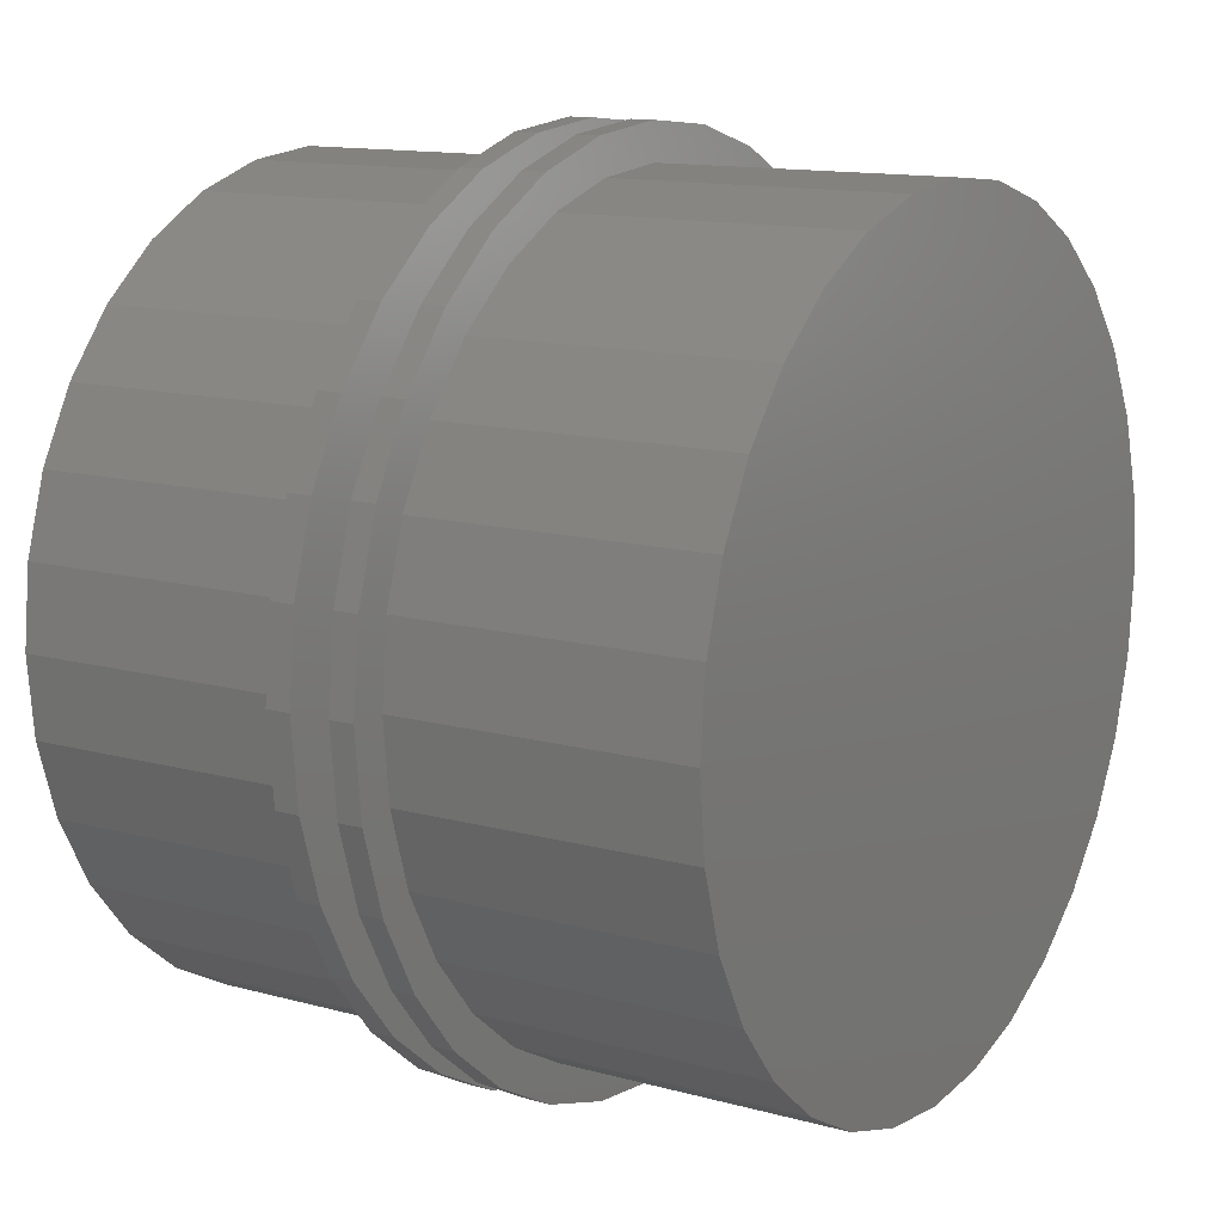
<metadata>
{"format":"stl","ext":"stl","renderer":"f3d","projection":"perspective","resolution":1024,"background":"white","views":[{"elev":12.8,"azim":122.5,"up":"+Y"}]}
</metadata>
<code>
# stl→obj: 384 verts, 760 faces
v -0.7026 8.701e-17 0.03125
v -0.7026 8.701e-17 0.07031
v -0.689 0.1386 0.03125
v -0.689 0.1386 0.07031
v -0.6485 0.2719 0.03125
v -0.6485 0.2719 0.07031
v -0.5829 0.3947 0.03125
v -0.5829 0.3947 0.07031
v -0.4945 0.5024 0.03125
v -0.4945 0.5024 0.07031
v -0.3869 0.5908 0.03125
v -0.3869 0.5908 0.07031
v -0.264 0.6564 0.03125
v -0.264 0.6564 0.07031
v -0.1307 0.6969 0.03125
v -0.1307 0.6969 0.07031
v 0.007895 0.7105 0.03125
v 0.007895 0.7105 0.07031
v 0.1465 0.6969 0.03125
v 0.1465 0.6969 0.07031
v 0.2798 0.6564 0.03125
v 0.2798 0.6564 0.07031
v 0.4026 0.5908 0.03125
v 0.4026 0.5908 0.07031
v 0.5103 0.5024 0.03125
v 0.5103 0.5024 0.07031
v 0.5987 0.3947 0.03125
v 0.5987 0.3947 0.07031
v 0.6643 0.2719 0.03125
v 0.6643 0.2719 0.07031
v 0.7048 0.1386 0.03125
v 0.7048 0.1386 0.07031
v 0.7184 0 0.03125
v 0.7184 0 0.07031
v -0.7026 8.701e-17 -0.07031
v -0.7026 8.701e-17 -0.03125
v -0.689 0.1386 -0.07031
v -0.689 0.1386 -0.03125
v -0.6485 0.2719 -0.07031
v -0.6485 0.2719 -0.03125
v -0.5829 0.3947 -0.07031
v -0.5829 0.3947 -0.03125
v -0.4945 0.5024 -0.07031
v -0.4945 0.5024 -0.03125
v -0.3869 0.5908 -0.07031
v -0.3869 0.5908 -0.03125
v -0.264 0.6564 -0.07031
v -0.264 0.6564 -0.03125
v -0.1307 0.6969 -0.07031
v -0.1307 0.6969 -0.03125
v 0.007895 0.7105 -0.07031
v 0.007895 0.7105 -0.03125
v 0.1465 0.6969 -0.07031
v 0.1465 0.6969 -0.03125
v 0.2798 0.6564 -0.07031
v 0.2798 0.6564 -0.03125
v 0.4026 0.5908 -0.07031
v 0.4026 0.5908 -0.03125
v 0.5103 0.5024 -0.07031
v 0.5103 0.5024 -0.03125
v 0.5987 0.3947 -0.07031
v 0.5987 0.3947 -0.03125
v 0.6643 0.2719 -0.07031
v 0.6643 0.2719 -0.03125
v 0.7048 0.1386 -0.07031
v 0.7048 0.1386 -0.03125
v 0.7184 0 -0.07031
v 0.7184 0 -0.03125
v 0.7048 -0.1386 0.03125
v 0.7048 -0.1386 0.07031
v 0.6643 -0.2719 0.03125
v 0.6643 -0.2719 0.07031
v 0.5987 -0.3947 0.03125
v 0.5987 -0.3947 0.07031
v 0.5103 -0.5024 0.03125
v 0.5103 -0.5024 0.07031
v 0.4026 -0.5908 0.03125
v 0.4026 -0.5908 0.07031
v 0.2798 -0.6564 0.03125
v 0.2798 -0.6564 0.07031
v 0.1465 -0.6969 0.03125
v 0.1465 -0.6969 0.07031
v 0.007895 -0.7105 0.03125
v 0.007895 -0.7105 0.07031
v -0.1307 -0.6969 0.03125
v -0.1307 -0.6969 0.07031
v -0.264 -0.6564 0.03125
v -0.264 -0.6564 0.07031
v -0.3869 -0.5908 0.03125
v -0.3869 -0.5908 0.07031
v -0.4945 -0.5024 0.03125
v -0.4945 -0.5024 0.07031
v -0.5829 -0.3947 0.03125
v -0.5829 -0.3947 0.07031
v -0.6485 -0.2719 0.03125
v -0.6485 -0.2719 0.07031
v -0.689 -0.1386 0.03125
v -0.689 -0.1386 0.07031
v 0.7048 -0.1386 -0.07031
v 0.7048 -0.1386 -0.03125
v 0.6643 -0.2719 -0.07031
v 0.6643 -0.2719 -0.03125
v 0.5987 -0.3947 -0.07031
v 0.5987 -0.3947 -0.03125
v 0.5103 -0.5024 -0.07031
v 0.5103 -0.5024 -0.03125
v 0.4026 -0.5908 -0.07031
v 0.4026 -0.5908 -0.03125
v 0.2798 -0.6564 -0.07031
v 0.2798 -0.6564 -0.03125
v 0.1465 -0.6969 -0.07031
v 0.1465 -0.6969 -0.03125
v 0.007895 -0.7105 -0.07031
v 0.007895 -0.7105 -0.03125
v -0.1307 -0.6969 -0.07031
v -0.1307 -0.6969 -0.03125
v -0.264 -0.6564 -0.07031
v -0.264 -0.6564 -0.03125
v -0.3869 -0.5908 -0.07031
v -0.3869 -0.5908 -0.03125
v -0.4945 -0.5024 -0.07031
v -0.4945 -0.5024 -0.03125
v -0.5829 -0.3947 -0.07031
v -0.5829 -0.3947 -0.03125
v -0.6485 -0.2719 -0.07031
v -0.6485 -0.2719 -0.03125
v -0.689 -0.1386 -0.07031
v -0.689 -0.1386 -0.03125
v 0.007401 0.6123 0.03125
v -0.112 0.6005 0.03125
v -0.5582 0.2343 0.03125
v -0.5017 0.3401 0.03125
v 0.1268 0.6005 0.03125
v -0.2269 0.5656 0.03125
v -0.3327 0.5091 0.03125
v -0.4255 0.4329 0.03125
v -0.4255 -0.4329 0.03125
v -0.5017 -0.3401 0.03125
v -0.5582 -0.2343 0.03125
v -0.5931 -0.1194 0.03125
v -0.6049 3.469e-16 0.03125
v -0.5931 0.1194 0.03125
v -0.3327 -0.5091 0.03125
v -0.2269 -0.5656 0.03125
v -0.112 -0.6005 0.03125
v 0.1268 -0.6005 0.03125
v 0.007401 -0.6123 0.03125
v 0.573 0.2343 0.03125
v 0.5165 0.3401 0.03125
v 0.4403 0.4329 0.03125
v 0.3476 0.5091 0.03125
v 0.2417 0.5656 0.03125
v 0.4403 -0.4329 0.03125
v 0.5165 -0.3401 0.03125
v 0.573 -0.2343 0.03125
v 0.6079 -0.1194 0.03125
v 0.6197 0 0.03125
v 0.6079 0.1194 0.03125
v 0.2417 -0.5656 0.03125
v 0.3476 -0.5091 0.03125
v -0.112 0.6005 -0.03125
v 0.007401 0.6123 -0.03125
v -0.5017 0.3401 -0.03125
v -0.5582 0.2343 -0.03125
v 0.1268 0.6005 -0.03125
v -0.4255 0.4329 -0.03125
v -0.3327 0.5091 -0.03125
v -0.2269 0.5656 -0.03125
v -0.5931 0.1194 -0.03125
v -0.6049 3.469e-16 -0.03125
v -0.5931 -0.1194 -0.03125
v -0.5582 -0.2343 -0.03125
v -0.5017 -0.3401 -0.03125
v -0.4255 -0.4329 -0.03125
v -0.3327 -0.5091 -0.03125
v -0.2269 -0.5656 -0.03125
v -0.112 -0.6005 -0.03125
v 0.007401 -0.6123 -0.03125
v 0.1268 -0.6005 -0.03125
v 0.2417 0.5656 -0.03125
v 0.3476 0.5091 -0.03125
v 0.4403 0.4329 -0.03125
v 0.5165 0.3401 -0.03125
v 0.573 0.2343 -0.03125
v 0.6079 0.1194 -0.03125
v 0.6197 0 -0.03125
v 0.6079 -0.1194 -0.03125
v 0.573 -0.2343 -0.03125
v 0.5165 -0.3401 -0.03125
v 0.4403 -0.4329 -0.03125
v 0.3476 -0.5091 -0.03125
v 0.2417 -0.5656 -0.03125
v 0.007401 0.6123 0.5
v 0.1268 0.6005 0.5
v -0.112 0.6005 0.5
v 0.007401 -0.6123 0.5
v -0.112 -0.6005 0.5
v 0.1268 -0.6005 0.5
v -0.2269 -0.5656 0.5
v 0.2417 -0.5656 0.5
v -0.3327 -0.5091 0.5
v 0.3476 -0.5091 0.5
v -0.4255 -0.4329 0.5
v 0.4403 -0.4329 0.5
v -0.5017 -0.3401 0.5
v 0.5165 -0.3401 0.5
v -0.5582 -0.2343 0.5
v 0.573 -0.2343 0.5
v -0.5931 -0.1194 0.5
v 0.6079 -0.1194 0.5
v -0.6049 3.469e-16 0.5
v 0.6197 0 0.5
v -0.5931 0.1194 0.5
v 0.6079 0.1194 0.5
v -0.5582 0.2343 0.5
v 0.573 0.2343 0.5
v -0.5017 0.3401 0.5
v 0.5165 0.3401 0.5
v -0.4255 0.4329 0.5
v 0.4403 0.4329 0.5
v -0.3327 0.5091 0.5
v 0.3476 0.5091 0.5
v -0.2269 0.5656 0.5
v 0.2417 0.5656 0.5
v 0.007401 -0.6123 -0.5
v 0.1268 -0.6005 -0.5
v 0.2417 -0.5656 -0.5
v 0.3476 -0.5091 -0.5
v 0.4403 -0.4329 -0.5
v 0.5165 -0.3401 -0.5
v 0.573 -0.2343 -0.5
v 0.6079 -0.1194 -0.5
v 0.6197 -6.937e-16 -0.5
v -0.112 -0.6005 -0.5
v -0.2269 -0.5656 -0.5
v -0.3327 -0.5091 -0.5
v -0.4255 -0.4329 -0.5
v -0.5017 -0.3401 -0.5
v -0.5582 -0.2343 -0.5
v -0.5931 -0.1194 -0.5
v -0.6049 3.469e-16 -0.5
v 0.007401 0.6123 -0.5
v -0.112 0.6005 -0.5
v -0.2269 0.5656 -0.5
v -0.3327 0.5091 -0.5
v -0.4255 0.4329 -0.5
v -0.5017 0.3401 -0.5
v -0.5582 0.2343 -0.5
v -0.5931 0.1194 -0.5
v 0.1268 0.6005 -0.5
v 0.2417 0.5656 -0.5
v 0.3476 0.5091 -0.5
v 0.4403 0.4329 -0.5
v 0.5165 0.3401 -0.5
v 0.573 0.2343 -0.5
v 0.6079 0.1194 -0.5
v -0.5341 0.3619 -0.07031
v -0.4531 0.4605 -0.07031
v 0.1345 0.6388 -0.07031
v 0.007401 0.6513 -0.07031
v -0.2418 -0.6017 -0.07031
v -0.1197 -0.6388 -0.07031
v 0.007401 -0.6513 -0.07031
v -0.1197 0.6388 -0.07031
v -0.2418 0.6017 -0.07031
v -0.3545 0.5415 -0.07031
v -0.3545 -0.5415 -0.07031
v -0.4531 -0.4605 -0.07031
v -0.5341 -0.3619 -0.07031
v -0.5943 -0.2492 -0.07031
v -0.6314 -0.1271 -0.07031
v -0.6439 7.976e-17 -0.07031
v -0.6314 0.1271 -0.07031
v -0.5943 0.2492 -0.07031
v 0.549 0.3619 -0.07031
v 0.468 0.4605 -0.07031
v 0.3693 0.5415 -0.07031
v 0.2566 0.6017 -0.07031
v 0.3693 -0.5415 -0.07031
v 0.468 -0.4605 -0.07031
v 0.549 -0.3619 -0.07031
v 0.6091 -0.2492 -0.07031
v 0.6462 -0.1271 -0.07031
v 0.6587 0 -0.07031
v 0.6462 0.1271 -0.07031
v 0.6091 0.2492 -0.07031
v 0.1345 -0.6388 -0.07031
v 0.2566 -0.6017 -0.07031
v -0.4531 0.4605 0.07031
v -0.5341 0.3619 0.07031
v 0.007401 0.6513 0.07031
v 0.1345 0.6388 0.07031
v 0.007401 -0.6513 0.07031
v -0.1197 -0.6388 0.07031
v -0.2418 -0.6017 0.07031
v -0.3545 0.5415 0.07031
v -0.2418 0.6017 0.07031
v -0.1197 0.6388 0.07031
v -0.5943 0.2492 0.07031
v -0.6314 0.1271 0.07031
v -0.6439 7.976e-17 0.07031
v -0.6314 -0.1271 0.07031
v -0.5943 -0.2492 0.07031
v -0.5341 -0.3619 0.07031
v -0.4531 -0.4605 0.07031
v -0.3545 -0.5415 0.07031
v 0.2566 0.6017 0.07031
v 0.3693 0.5415 0.07031
v 0.468 0.4605 0.07031
v 0.549 0.3619 0.07031
v 0.6091 0.2492 0.07031
v 0.6462 0.1271 0.07031
v 0.6587 0 0.07031
v 0.6462 -0.1271 0.07031
v 0.6091 -0.2492 0.07031
v 0.549 -0.3619 0.07031
v 0.468 -0.4605 0.07031
v 0.3693 -0.5415 0.07031
v 0.2566 -0.6017 0.07031
v 0.1345 -0.6388 0.07031
v -0.6439 7.976e-17 0.5391
v -0.6314 0.1271 0.5391
v -0.5943 0.2492 0.5391
v -0.5341 0.3619 0.5391
v -0.4531 0.4605 0.5391
v -0.3545 0.5415 0.5391
v -0.2418 0.6017 0.5391
v -0.1197 0.6388 0.5391
v 0.007401 0.6513 0.5391
v 0.1345 0.6388 0.5391
v 0.2566 0.6017 0.5391
v 0.3693 0.5415 0.5391
v 0.468 0.4605 0.5391
v 0.549 0.3619 0.5391
v 0.6091 0.2492 0.5391
v 0.6462 0.1271 0.5391
v 0.6587 0 0.5391
v -0.6439 7.976e-17 -0.5391
v -0.6314 0.1271 -0.5391
v -0.5943 0.2492 -0.5391
v -0.5341 0.3619 -0.5391
v -0.4531 0.4605 -0.5391
v -0.3545 0.5415 -0.5391
v -0.2418 0.6017 -0.5391
v -0.1197 0.6388 -0.5391
v 0.007401 0.6513 -0.5391
v 0.1345 0.6388 -0.5391
v 0.2566 0.6017 -0.5391
v 0.3693 0.5415 -0.5391
v 0.468 0.4605 -0.5391
v 0.549 0.3619 -0.5391
v 0.6091 0.2492 -0.5391
v 0.6462 0.1271 -0.5391
v 0.6587 0 -0.5391
v 0.6462 -0.1271 0.5391
v 0.6091 -0.2492 0.5391
v 0.549 -0.3619 0.5391
v 0.468 -0.4605 0.5391
v 0.3693 -0.5415 0.5391
v 0.2566 -0.6017 0.5391
v 0.1345 -0.6388 0.5391
v 0.007401 -0.6513 0.5391
v -0.1197 -0.6388 0.5391
v -0.2418 -0.6017 0.5391
v -0.3545 -0.5415 0.5391
v -0.4531 -0.4605 0.5391
v -0.5341 -0.3619 0.5391
v -0.5943 -0.2492 0.5391
v -0.6314 -0.1271 0.5391
v 0.6462 -0.1271 -0.5391
v 0.6091 -0.2492 -0.5391
v 0.549 -0.3619 -0.5391
v 0.468 -0.4605 -0.5391
v 0.3693 -0.5415 -0.5391
v 0.2566 -0.6017 -0.5391
v 0.1345 -0.6388 -0.5391
v 0.007401 -0.6513 -0.5391
v -0.1197 -0.6388 -0.5391
v -0.2418 -0.6017 -0.5391
v -0.3545 -0.5415 -0.5391
v -0.4531 -0.4605 -0.5391
v -0.5341 -0.3619 -0.5391
v -0.5943 -0.2492 -0.5391
v -0.6314 -0.1271 -0.5391
f 1 2 3
f 3 2 4
f 3 4 5
f 5 4 6
f 5 6 7
f 7 6 8
f 7 8 9
f 9 8 10
f 9 10 11
f 11 10 12
f 11 12 13
f 13 12 14
f 13 14 15
f 15 14 16
f 15 16 17
f 17 16 18
f 17 18 19
f 19 18 20
f 19 20 21
f 21 20 22
f 21 22 23
f 23 22 24
f 23 24 25
f 25 24 26
f 25 26 27
f 27 26 28
f 27 28 29
f 29 28 30
f 29 30 31
f 31 30 32
f 31 32 33
f 33 32 34
f 35 36 37
f 37 36 38
f 37 38 39
f 39 38 40
f 39 40 41
f 41 40 42
f 41 42 43
f 43 42 44
f 43 44 45
f 45 44 46
f 45 46 47
f 47 46 48
f 47 48 49
f 49 48 50
f 49 50 51
f 51 50 52
f 51 52 53
f 53 52 54
f 53 54 55
f 55 54 56
f 55 56 57
f 57 56 58
f 57 58 59
f 59 58 60
f 59 60 61
f 61 60 62
f 61 62 63
f 63 62 64
f 63 64 65
f 65 64 66
f 65 66 67
f 67 66 68
f 33 34 69
f 69 34 70
f 69 70 71
f 71 70 72
f 71 72 73
f 73 72 74
f 73 74 75
f 75 74 76
f 75 76 77
f 77 76 78
f 77 78 79
f 79 78 80
f 79 80 81
f 81 80 82
f 81 82 83
f 83 82 84
f 83 84 85
f 85 84 86
f 85 86 87
f 87 86 88
f 87 88 89
f 89 88 90
f 89 90 91
f 91 90 92
f 91 92 93
f 93 92 94
f 93 94 95
f 95 94 96
f 95 96 97
f 97 96 98
f 97 98 1
f 1 98 2
f 67 68 99
f 99 68 100
f 99 100 101
f 101 100 102
f 101 102 103
f 103 102 104
f 103 104 105
f 105 104 106
f 105 106 107
f 107 106 108
f 107 108 109
f 109 108 110
f 109 110 111
f 111 110 112
f 111 112 113
f 113 112 114
f 113 114 115
f 115 114 116
f 115 116 117
f 117 116 118
f 117 118 119
f 119 118 120
f 119 120 121
f 121 120 122
f 121 122 123
f 123 122 124
f 123 124 125
f 125 124 126
f 125 126 127
f 127 126 128
f 127 128 35
f 35 128 36
f 13 129 130
f 130 11 13
f 131 5 132
f 85 87 83
f 133 129 21
f 79 81 83
f 21 129 19
f 19 129 17
f 129 13 17
f 17 13 15
f 130 134 11
f 11 134 135
f 11 135 9
f 9 135 136
f 9 136 7
f 7 136 132
f 7 132 5
f 137 93 138
f 138 93 95
f 138 95 139
f 139 95 97
f 139 97 140
f 140 97 1
f 140 1 141
f 141 1 3
f 141 3 142
f 142 3 5
f 142 5 131
f 143 93 137
f 93 143 91
f 91 143 144
f 91 144 89
f 89 144 145
f 89 145 87
f 77 79 146
f 146 79 83
f 146 83 147
f 147 83 87
f 147 87 145
f 148 149 29
f 29 149 150
f 29 150 27
f 27 150 151
f 27 151 25
f 25 151 152
f 25 152 23
f 23 152 133
f 23 133 21
f 153 154 73
f 73 154 155
f 73 155 71
f 71 155 156
f 71 156 69
f 69 156 157
f 69 157 33
f 33 157 158
f 33 158 31
f 31 158 148
f 31 148 29
f 146 159 77
f 77 159 160
f 77 160 75
f 75 160 153
f 75 153 73
f 161 162 48
f 48 46 161
f 163 40 164
f 114 118 116
f 56 162 165
f 114 112 110
f 56 54 162
f 162 54 52
f 162 52 48
f 48 52 50
f 40 163 42
f 42 163 166
f 42 166 44
f 44 166 167
f 44 167 46
f 46 167 168
f 46 168 161
f 164 40 169
f 169 40 38
f 169 38 170
f 170 38 36
f 170 36 171
f 171 36 128
f 171 128 172
f 172 128 126
f 172 126 173
f 173 126 124
f 173 124 174
f 174 124 175
f 175 124 122
f 175 122 176
f 176 122 120
f 176 120 177
f 177 120 118
f 177 118 178
f 178 118 114
f 178 114 179
f 179 114 110
f 179 110 108
f 56 165 58
f 58 165 180
f 58 180 60
f 60 180 181
f 60 181 62
f 62 181 182
f 62 182 64
f 64 182 183
f 64 183 184
f 64 184 66
f 66 184 185
f 66 185 68
f 68 185 186
f 68 186 100
f 100 186 187
f 100 187 102
f 102 187 188
f 102 188 104
f 104 188 189
f 104 189 190
f 104 190 106
f 106 190 191
f 106 191 108
f 108 191 192
f 108 192 179
f 193 194 195
f 196 197 198
f 198 197 199
f 198 199 200
f 200 199 201
f 200 201 202
f 202 201 203
f 202 203 204
f 204 203 205
f 204 205 206
f 206 205 207
f 206 207 208
f 208 207 209
f 208 209 210
f 210 209 211
f 210 211 212
f 212 211 213
f 212 213 214
f 214 213 215
f 214 215 216
f 216 215 217
f 216 217 218
f 218 217 219
f 218 219 220
f 220 219 221
f 220 221 222
f 222 221 223
f 222 223 224
f 224 223 195
f 224 195 194
f 147 198 146
f 146 198 200
f 146 200 159
f 159 200 202
f 159 202 160
f 160 202 204
f 160 204 153
f 153 204 206
f 153 206 154
f 154 206 208
f 154 208 155
f 155 208 210
f 155 210 156
f 156 210 212
f 156 212 157
f 198 147 196
f 196 147 145
f 196 145 197
f 197 145 144
f 197 144 199
f 199 144 143
f 199 143 201
f 201 143 137
f 201 137 203
f 203 137 138
f 203 138 205
f 205 138 139
f 205 139 207
f 207 139 140
f 207 140 209
f 209 140 141
f 209 141 211
f 129 195 130
f 130 195 223
f 130 223 134
f 134 223 221
f 134 221 135
f 135 221 219
f 135 219 136
f 136 219 217
f 136 217 132
f 132 217 215
f 132 215 131
f 131 215 213
f 131 213 142
f 142 213 211
f 142 211 141
f 195 129 193
f 193 129 133
f 193 133 194
f 194 133 152
f 194 152 224
f 224 152 151
f 224 151 222
f 222 151 150
f 222 150 220
f 220 150 149
f 220 149 218
f 218 149 148
f 218 148 216
f 216 148 158
f 216 158 214
f 214 158 157
f 214 157 212
f 225 179 226
f 226 179 192
f 226 192 227
f 227 192 191
f 227 191 228
f 228 191 190
f 228 190 229
f 229 190 189
f 229 189 230
f 230 189 188
f 230 188 231
f 231 188 187
f 231 187 232
f 232 187 186
f 232 186 233
f 179 225 178
f 178 225 234
f 178 234 177
f 177 234 235
f 177 235 176
f 176 235 236
f 176 236 175
f 175 236 237
f 175 237 174
f 174 237 238
f 174 238 173
f 173 238 239
f 173 239 172
f 172 239 240
f 172 240 171
f 171 240 241
f 171 241 170
f 242 161 243
f 243 161 168
f 243 168 244
f 244 168 167
f 244 167 245
f 245 167 166
f 245 166 246
f 246 166 163
f 246 163 247
f 247 163 164
f 247 164 248
f 248 164 169
f 248 169 249
f 249 169 170
f 249 170 241
f 161 242 162
f 162 242 250
f 162 250 165
f 165 250 251
f 165 251 180
f 180 251 252
f 180 252 181
f 181 252 253
f 181 253 182
f 182 253 254
f 182 254 183
f 183 254 255
f 183 255 184
f 184 255 256
f 184 256 185
f 185 256 233
f 185 233 186
f 243 250 242
f 250 243 251
f 251 243 244
f 251 244 252
f 252 244 245
f 252 245 253
f 253 245 246
f 253 246 254
f 254 246 247
f 254 247 255
f 255 247 248
f 255 248 256
f 256 248 249
f 256 249 233
f 233 249 241
f 233 241 232
f 232 241 240
f 232 240 231
f 231 240 239
f 231 239 230
f 230 239 238
f 230 238 229
f 229 238 237
f 229 237 228
f 228 237 236
f 228 236 227
f 227 236 235
f 227 235 226
f 226 235 234
f 226 234 225
f 257 41 258
f 259 260 55
f 117 119 261
f 117 261 262
f 117 262 263
f 117 263 113
f 117 113 115
f 55 260 53
f 53 260 51
f 260 47 51
f 51 47 49
f 260 264 47
f 47 264 265
f 47 265 45
f 45 265 266
f 45 266 43
f 43 266 258
f 43 258 41
f 267 121 268
f 268 121 123
f 268 123 269
f 269 123 125
f 269 125 270
f 270 125 127
f 270 127 271
f 271 127 35
f 271 35 272
f 272 35 37
f 272 37 273
f 273 37 39
f 273 39 274
f 274 39 41
f 274 41 257
f 119 121 261
f 261 121 267
f 275 276 61
f 61 276 277
f 61 277 59
f 59 277 278
f 59 278 57
f 57 278 259
f 57 259 55
f 279 280 105
f 105 280 281
f 105 281 103
f 103 281 282
f 103 282 101
f 101 282 283
f 101 283 99
f 99 283 284
f 99 284 67
f 67 284 285
f 67 285 65
f 65 285 286
f 65 286 63
f 63 286 275
f 63 275 61
f 263 287 109
f 109 287 288
f 109 288 107
f 107 288 279
f 107 279 105
f 113 263 111
f 111 263 109
f 289 8 290
f 22 291 292
f 88 86 84
f 88 84 293
f 88 293 294
f 88 294 295
f 88 295 90
f 22 20 291
f 291 20 18
f 291 18 14
f 14 18 16
f 8 289 10
f 10 289 296
f 10 296 12
f 12 296 297
f 12 297 14
f 14 297 298
f 14 298 291
f 290 8 299
f 299 8 6
f 299 6 300
f 300 6 4
f 300 4 301
f 301 4 2
f 301 2 302
f 302 2 98
f 302 98 303
f 303 98 96
f 303 96 304
f 304 96 94
f 304 94 305
f 305 94 92
f 305 92 306
f 90 295 92
f 92 295 306
f 22 292 24
f 24 292 307
f 24 307 26
f 26 307 308
f 26 308 28
f 28 308 309
f 28 309 310
f 28 310 30
f 30 310 311
f 30 311 32
f 32 311 312
f 32 312 34
f 34 312 313
f 34 313 70
f 70 313 314
f 70 314 72
f 72 314 315
f 72 315 74
f 74 315 316
f 74 316 76
f 76 316 317
f 76 317 318
f 76 318 78
f 78 318 319
f 78 319 80
f 80 319 320
f 80 320 293
f 84 82 293
f 293 82 80
f 301 321 300
f 300 321 322
f 300 322 299
f 299 322 323
f 299 323 290
f 290 323 324
f 290 324 289
f 289 324 325
f 289 325 296
f 296 325 326
f 296 326 297
f 297 326 327
f 297 327 298
f 298 327 328
f 298 328 291
f 291 328 329
f 291 329 292
f 292 329 330
f 292 330 307
f 307 330 331
f 307 331 308
f 308 331 332
f 308 332 309
f 309 332 333
f 309 333 310
f 310 333 334
f 310 334 311
f 311 334 335
f 311 335 312
f 312 335 336
f 312 336 313
f 313 336 337
f 338 272 339
f 339 272 273
f 339 273 340
f 340 273 274
f 340 274 341
f 341 274 257
f 341 257 342
f 342 257 258
f 342 258 343
f 343 258 266
f 343 266 344
f 344 266 265
f 344 265 345
f 345 265 264
f 345 264 346
f 346 264 260
f 346 260 347
f 347 260 259
f 347 259 348
f 348 259 278
f 348 278 349
f 349 278 277
f 349 277 350
f 350 277 276
f 350 276 351
f 351 276 275
f 351 275 352
f 352 275 286
f 352 286 353
f 353 286 285
f 353 285 354
f 354 285 284
f 313 337 314
f 314 337 355
f 314 355 315
f 315 355 356
f 315 356 316
f 316 356 357
f 316 357 317
f 317 357 358
f 317 358 318
f 318 358 359
f 318 359 319
f 319 359 360
f 319 360 320
f 320 360 361
f 320 361 293
f 293 361 362
f 293 362 294
f 294 362 363
f 294 363 295
f 295 363 364
f 295 364 306
f 306 364 365
f 306 365 305
f 305 365 366
f 305 366 304
f 304 366 367
f 304 367 303
f 303 367 368
f 303 368 302
f 302 368 369
f 302 369 301
f 301 369 321
f 354 284 370
f 370 284 283
f 370 283 371
f 371 283 282
f 371 282 372
f 372 282 281
f 372 281 373
f 373 281 280
f 373 280 374
f 374 280 279
f 374 279 375
f 375 279 288
f 375 288 376
f 376 288 287
f 376 287 377
f 377 287 263
f 377 263 378
f 378 263 262
f 378 262 379
f 379 262 261
f 379 261 380
f 380 261 267
f 380 267 381
f 381 267 268
f 381 268 382
f 382 268 269
f 382 269 383
f 383 269 270
f 383 270 384
f 384 270 271
f 384 271 338
f 338 271 272
f 328 330 329
f 330 328 331
f 331 328 327
f 331 327 332
f 332 327 326
f 332 326 333
f 333 326 325
f 333 325 334
f 334 325 324
f 334 324 335
f 335 324 323
f 335 323 336
f 336 323 322
f 336 322 337
f 337 322 321
f 337 321 355
f 355 321 369
f 355 369 356
f 356 369 368
f 356 368 357
f 357 368 367
f 357 367 358
f 358 367 366
f 358 366 359
f 359 366 365
f 359 365 360
f 360 365 364
f 360 364 361
f 361 364 363
f 361 363 362
f 346 347 345
f 377 378 376
f 376 378 379
f 376 379 375
f 375 379 380
f 375 380 374
f 374 380 381
f 374 381 373
f 373 381 382
f 373 382 372
f 372 382 383
f 372 383 371
f 371 383 384
f 371 384 370
f 370 384 338
f 370 338 354
f 354 338 339
f 354 339 353
f 353 339 340
f 353 340 352
f 352 340 341
f 352 341 351
f 351 341 342
f 351 342 350
f 350 342 343
f 350 343 349
f 349 343 344
f 349 344 348
f 348 344 345
f 348 345 347

</code>
